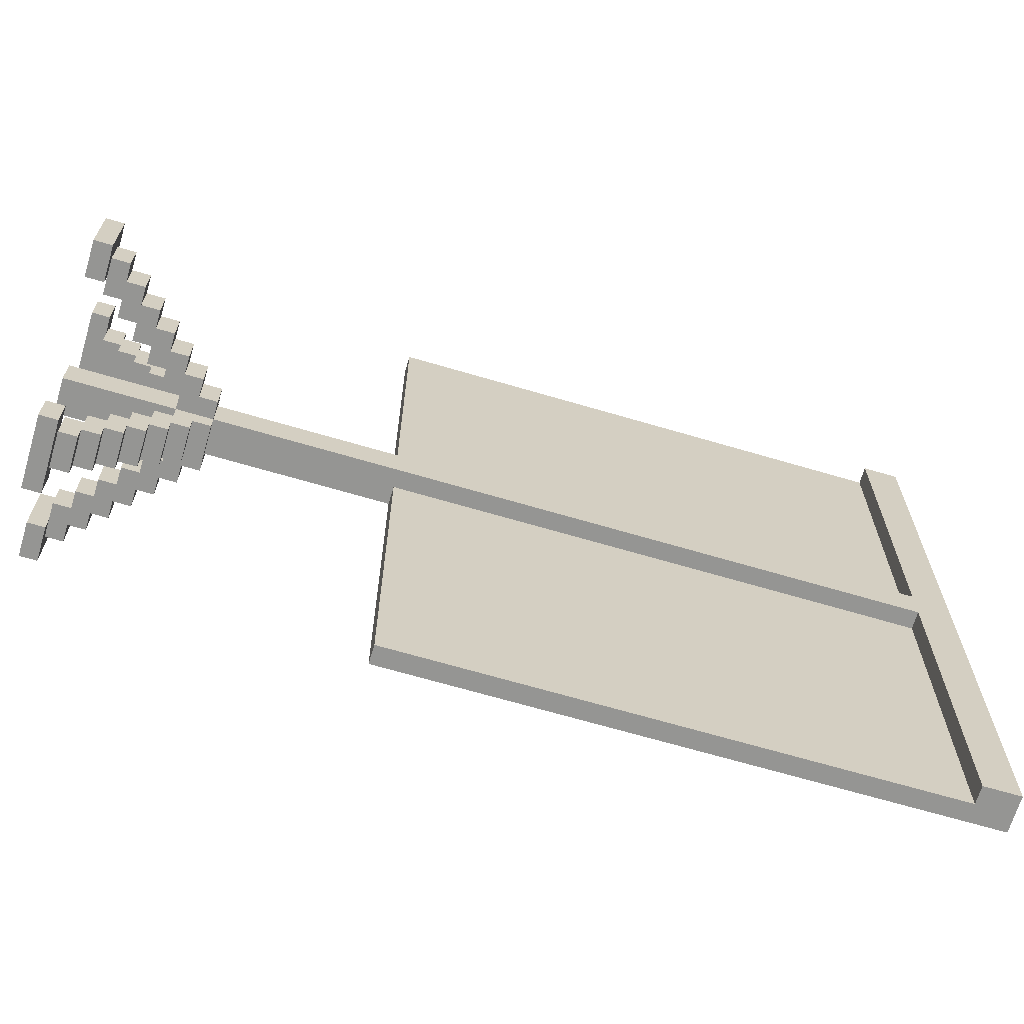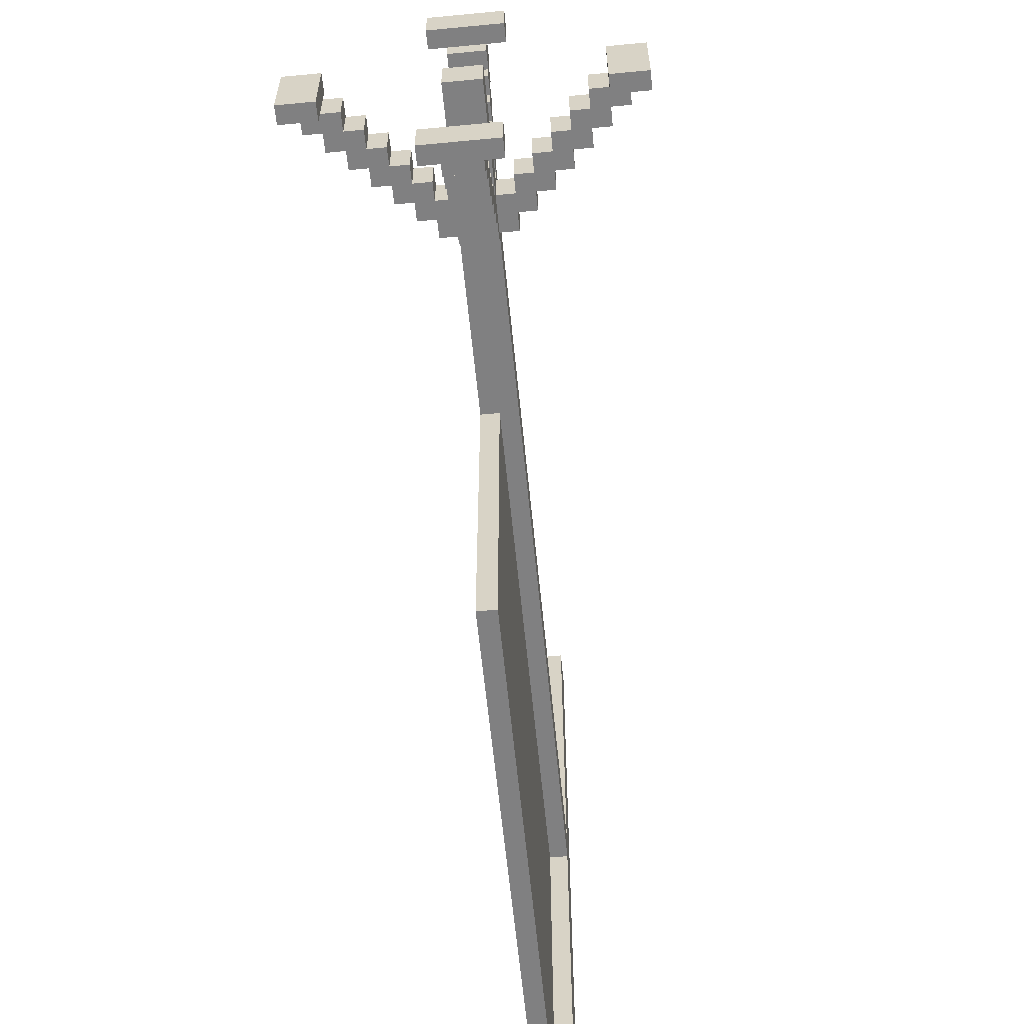
<metadata>
{"format":"obj","ext":"obj","renderer":"f3d","projection":"perspective","resolution":1024,"background":"white","views":[{"elev":-67.3,"azim":73.5,"up":"+Z"},{"elev":-60.1,"azim":5.6,"up":"+Z"}]}
</metadata>
<code>
g office-projector-screen
v -9 0 2
v -9 0 -2
v -9 1 2
v -9 1 -2
v -8 1 1
v -8 1 -1
v -8 2 1
v -8 2 -1
v -7 2 1
v -7 2 -1
v -7 3 1
v -7 3 -1
v -6 3 1
v -6 3 -1
v -6 4 1
v -6 4 -1
v -5 4 1
v -5 4 -1
v -5 5 1
v -5 5 -1
v -4 5 1
v -4 5 -1
v -4 6 1
v -4 6 -1
v -3 6 1
v -3 6 -1
v -3 7 1
v -3 7 -1
v -2 0 9
v -2 0 7
v -2 0 -7
v -2 0 -9
v -2 1 9
v -2 1 7
v -2 1 -7
v -2 1 -9
v -2 7 1
v -2 7 -1
v -2 8 1
v -2 8 -1
v -1 0 1
v -1 0 -1
v -1 1 8
v -1 1 7
v -1 1 6
v -1 1 -6
v -1 1 -7
v -1 1 -8
v -1 2 8
v -1 2 7
v -1 2 6
v -1 2 5
v -1 2 -5
v -1 2 -6
v -1 2 -7
v -1 2 -8
v -1 3 7
v -1 3 6
v -1 3 5
v -1 3 4
v -1 3 -4
v -1 3 -5
v -1 3 -6
v -1 3 -7
v -1 4 6
v -1 4 5
v -1 4 4
v -1 4 3
v -1 4 -3
v -1 4 -4
v -1 4 -5
v -1 4 -6
v -1 5 5
v -1 5 4
v -1 5 3
v -1 5 2
v -1 5 -2
v -1 5 -3
v -1 5 -4
v -1 5 -5
v -1 6 4
v -1 6 3
v -1 6 2
v -1 6 1
v -1 6 -1
v -1 6 -2
v -1 6 -3
v -1 6 -4
v -1 7 3
v -1 7 2
v -1 7 -2
v -1 7 -3
v -1 8 2
v -1 8 1
v -1 8 -1
v -1 8 -2
v -1 18 20
v -1 18 1
v -1 18 -1
v -1 18 -20
v -1 48 20
v -1 48 -20
v -1 49 20
v -1 49 -20
v 2 5 1
v 2 5 -1
v 2 6 1
v 2 6 -1
v 3 4 1
v 3 4 -1
v 3 5 1
v 3 5 -1
v 4 3 1
v 4 3 -1
v 4 4 1
v 4 4 -1
v 5 2 1
v 5 2 -1
v 5 3 1
v 5 3 -1
v 6 1 1
v 6 1 -1
v 6 2 1
v 6 2 -1
v 7 0 2
v 7 0 -2
v 7 1 2
v 7 1 1
v 7 1 -1
v 7 1 -2
v -7 0 2
v -7 0 -2
v -7 1 2
v -7 1 1
v -7 1 -1
v -7 1 -2
v -6 1 1
v -6 1 -1
v -6 2 1
v -6 2 -1
v -5 2 1
v -5 2 -1
v -5 3 1
v -5 3 -1
v -4 3 1
v -4 3 -1
v -4 4 1
v -4 4 -1
v -3 4 1
v -3 4 -1
v -3 5 1
v -3 5 -1
v -2 5 1
v -2 5 -1
v -2 6 1
v -2 6 -1
v 0 18 20
v 0 18 1
v 0 18 -1
v 0 18 -20
v 0 47 20
v 0 47 1
v 0 47 -1
v 0 47 -20
v 1 0 1
v 1 0 -1
v 1 1 8
v 1 1 7
v 1 1 6
v 1 1 -6
v 1 1 -7
v 1 1 -8
v 1 2 8
v 1 2 7
v 1 2 6
v 1 2 5
v 1 2 -5
v 1 2 -6
v 1 2 -7
v 1 2 -8
v 1 3 7
v 1 3 6
v 1 3 5
v 1 3 4
v 1 3 -4
v 1 3 -5
v 1 3 -6
v 1 3 -7
v 1 4 6
v 1 4 5
v 1 4 4
v 1 4 3
v 1 4 -3
v 1 4 -4
v 1 4 -5
v 1 4 -6
v 1 5 5
v 1 5 4
v 1 5 3
v 1 5 2
v 1 5 -2
v 1 5 -3
v 1 5 -4
v 1 5 -5
v 1 6 4
v 1 6 3
v 1 6 2
v 1 6 1
v 1 6 -1
v 1 6 -2
v 1 6 -3
v 1 6 -4
v 1 7 3
v 1 7 2
v 1 7 -2
v 1 7 -3
v 1 8 2
v 1 8 1
v 1 8 -1
v 1 8 -2
v 1 47 20
v 1 47 1
v 1 47 -1
v 1 47 -20
v 1 49 20
v 1 49 -20
v 2 0 9
v 2 0 7
v 2 0 -7
v 2 0 -9
v 2 1 9
v 2 1 7
v 2 1 -7
v 2 1 -9
v 2 7 1
v 2 7 -1
v 2 8 1
v 2 8 -1
v 3 6 1
v 3 6 -1
v 3 7 1
v 3 7 -1
v 4 5 1
v 4 5 -1
v 4 6 1
v 4 6 -1
v 5 4 1
v 5 4 -1
v 5 5 1
v 5 5 -1
v 6 3 1
v 6 3 -1
v 6 4 1
v 6 4 -1
v 7 2 1
v 7 2 -1
v 7 3 1
v 7 3 -1
v 8 1 1
v 8 1 -1
v 8 2 1
v 8 2 -1
v 9 0 2
v 9 0 -2
v 9 1 2
v 9 1 -2
v -1 18 20
v -1 48 20
v -1 49 20
v 0 18 20
v 0 47 20
v 0 48 20
v 1 47 20
v 1 49 20
v -2 0 9
v -2 1 9
v 2 0 9
v 2 1 9
v -1 1 8
v -1 2 8
v 1 1 8
v 1 2 8
v -1 2 7
v -1 3 7
v 1 2 7
v 1 3 7
v -1 3 6
v -1 4 6
v 1 3 6
v 1 4 6
v -1 4 5
v -1 5 5
v 1 4 5
v 1 5 5
v -1 5 4
v -1 6 4
v 1 5 4
v 1 6 4
v -1 6 3
v -1 7 3
v 1 6 3
v 1 7 3
v -9 0 2
v -9 1 2
v -7 0 2
v -7 1 2
v -1 7 2
v -1 8 2
v 1 7 2
v 1 8 2
v 7 0 2
v 7 1 2
v 9 0 2
v 9 1 2
v -8 1 1
v -8 2 1
v -7 1 1
v -7 2 1
v -7 3 1
v -6 1 1
v -6 2 1
v -6 3 1
v -6 4 1
v -5 2 1
v -5 3 1
v -5 4 1
v -5 5 1
v -4 3 1
v -4 4 1
v -4 5 1
v -4 6 1
v -3 4 1
v -3 5 1
v -3 6 1
v -3 7 1
v -2 5 1
v -2 6 1
v -2 7 1
v -2 8 1
v -1 0 1
v -1 6 1
v -1 8 1
v -1 18 1
v 0 18 1
v 0 47 1
v 1 0 1
v 1 6 1
v 1 8 1
v 1 47 1
v 2 5 1
v 2 6 1
v 2 7 1
v 2 8 1
v 3 4 1
v 3 5 1
v 3 6 1
v 3 7 1
v 4 3 1
v 4 4 1
v 4 5 1
v 4 6 1
v 5 2 1
v 5 3 1
v 5 4 1
v 5 5 1
v 6 1 1
v 6 2 1
v 6 3 1
v 6 4 1
v 7 1 1
v 7 2 1
v 7 3 1
v 8 1 1
v 8 2 1
v -1 5 -2
v -1 6 -2
v 1 5 -2
v 1 6 -2
v -1 4 -3
v -1 5 -3
v 1 4 -3
v 1 5 -3
v -1 3 -4
v -1 4 -4
v 1 3 -4
v 1 4 -4
v -1 2 -5
v -1 3 -5
v 1 2 -5
v 1 3 -5
v -1 1 -6
v -1 2 -6
v 1 1 -6
v 1 2 -6
v -2 0 -7
v -2 1 -7
v -1 1 -7
v 1 1 -7
v 2 0 -7
v 2 1 -7
v -2 0 7
v -2 1 7
v -1 1 7
v 1 1 7
v 2 0 7
v 2 1 7
v -1 1 6
v -1 2 6
v 1 1 6
v 1 2 6
v -1 2 5
v -1 3 5
v 1 2 5
v 1 3 5
v -1 3 4
v -1 4 4
v 1 3 4
v 1 4 4
v -1 4 3
v -1 5 3
v 1 4 3
v 1 5 3
v -1 5 2
v -1 6 2
v 1 5 2
v 1 6 2
v -8 1 -1
v -8 2 -1
v -7 1 -1
v -7 2 -1
v -7 3 -1
v -6 1 -1
v -6 2 -1
v -6 3 -1
v -6 4 -1
v -5 2 -1
v -5 3 -1
v -5 4 -1
v -5 5 -1
v -4 3 -1
v -4 4 -1
v -4 5 -1
v -4 6 -1
v -3 4 -1
v -3 5 -1
v -3 6 -1
v -3 7 -1
v -2 5 -1
v -2 6 -1
v -2 7 -1
v -2 8 -1
v -1 0 -1
v -1 6 -1
v -1 8 -1
v -1 18 -1
v 0 18 -1
v 0 47 -1
v 1 0 -1
v 1 6 -1
v 1 8 -1
v 1 47 -1
v 2 5 -1
v 2 6 -1
v 2 7 -1
v 2 8 -1
v 3 4 -1
v 3 5 -1
v 3 6 -1
v 3 7 -1
v 4 3 -1
v 4 4 -1
v 4 5 -1
v 4 6 -1
v 5 2 -1
v 5 3 -1
v 5 4 -1
v 5 5 -1
v 6 1 -1
v 6 2 -1
v 6 3 -1
v 6 4 -1
v 7 1 -1
v 7 2 -1
v 7 3 -1
v 8 1 -1
v 8 2 -1
v -9 0 -2
v -9 1 -2
v -7 0 -2
v -7 1 -2
v -1 7 -2
v -1 8 -2
v 1 7 -2
v 1 8 -2
v 7 0 -2
v 7 1 -2
v 9 0 -2
v 9 1 -2
v -1 6 -3
v -1 7 -3
v 1 6 -3
v 1 7 -3
v -1 5 -4
v -1 6 -4
v 1 5 -4
v 1 6 -4
v -1 4 -5
v -1 5 -5
v 1 4 -5
v 1 5 -5
v -1 3 -6
v -1 4 -6
v 1 3 -6
v 1 4 -6
v -1 2 -7
v -1 3 -7
v 1 2 -7
v 1 3 -7
v -1 1 -8
v -1 2 -8
v 1 1 -8
v 1 2 -8
v -2 0 -9
v -2 1 -9
v 2 0 -9
v 2 1 -9
v -1 18 -20
v -1 48 -20
v -1 49 -20
v 0 18 -20
v 0 47 -20
v 0 48 -20
v 1 47 -20
v 1 49 -20
v -2 0 9
v 2 0 9
v -2 0 7
v 2 0 7
v -9 0 2
v -7 0 2
v 7 0 2
v 9 0 2
v -1 0 1
v 1 0 1
v -1 0 -1
v 1 0 -1
v -9 0 -2
v -7 0 -2
v 7 0 -2
v 9 0 -2
v -2 0 -7
v 2 0 -7
v -2 0 -9
v 2 0 -9
v -1 1 7
v 1 1 7
v -1 1 6
v 1 1 6
v -7 1 1
v -6 1 1
v 6 1 1
v 7 1 1
v -7 1 -1
v -6 1 -1
v 6 1 -1
v 7 1 -1
v -1 1 -6
v 1 1 -6
v -1 1 -7
v 1 1 -7
v -1 2 6
v 1 2 6
v -1 2 5
v 1 2 5
v -6 2 1
v -5 2 1
v 5 2 1
v 6 2 1
v -6 2 -1
v -5 2 -1
v 5 2 -1
v 6 2 -1
v -1 2 -5
v 1 2 -5
v -1 2 -6
v 1 2 -6
v -1 3 5
v 1 3 5
v -1 3 4
v 1 3 4
v -5 3 1
v -4 3 1
v 4 3 1
v 5 3 1
v -5 3 -1
v -4 3 -1
v 4 3 -1
v 5 3 -1
v -1 3 -4
v 1 3 -4
v -1 3 -5
v 1 3 -5
v -1 4 4
v 1 4 4
v -1 4 3
v 1 4 3
v -4 4 1
v -3 4 1
v 3 4 1
v 4 4 1
v -4 4 -1
v -3 4 -1
v 3 4 -1
v 4 4 -1
v -1 4 -3
v 1 4 -3
v -1 4 -4
v 1 4 -4
v -1 5 3
v 1 5 3
v -1 5 2
v 1 5 2
v -3 5 1
v -2 5 1
v 2 5 1
v 3 5 1
v -3 5 -1
v -2 5 -1
v 2 5 -1
v 3 5 -1
v -1 5 -2
v 1 5 -2
v -1 5 -3
v 1 5 -3
v -1 6 2
v 1 6 2
v -2 6 1
v -1 6 1
v 1 6 1
v 2 6 1
v -2 6 -1
v -1 6 -1
v 1 6 -1
v 2 6 -1
v -1 6 -2
v 1 6 -2
v -1 18 20
v 0 18 20
v -1 18 1
v 0 18 1
v -1 18 -1
v 0 18 -1
v -1 18 -20
v 0 18 -20
v 0 47 20
v 1 47 20
v 0 47 1
v 1 47 1
v 0 47 -1
v 1 47 -1
v 0 47 -20
v 1 47 -20
v -2 1 9
v 2 1 9
v -1 1 8
v 1 1 8
v -2 1 7
v -1 1 7
v 1 1 7
v 2 1 7
v -9 1 2
v -7 1 2
v 7 1 2
v 9 1 2
v -8 1 1
v -7 1 1
v 7 1 1
v 8 1 1
v -8 1 -1
v -7 1 -1
v 7 1 -1
v 8 1 -1
v -9 1 -2
v -7 1 -2
v 7 1 -2
v 9 1 -2
v -2 1 -7
v -1 1 -7
v 1 1 -7
v 2 1 -7
v -1 1 -8
v 1 1 -8
v -2 1 -9
v 2 1 -9
v -1 2 8
v 1 2 8
v -1 2 7
v 1 2 7
v -8 2 1
v -7 2 1
v 7 2 1
v 8 2 1
v -8 2 -1
v -7 2 -1
v 7 2 -1
v 8 2 -1
v -1 2 -7
v 1 2 -7
v -1 2 -8
v 1 2 -8
v -1 3 7
v 1 3 7
v -1 3 6
v 1 3 6
v -7 3 1
v -6 3 1
v 6 3 1
v 7 3 1
v -7 3 -1
v -6 3 -1
v 6 3 -1
v 7 3 -1
v -1 3 -6
v 1 3 -6
v -1 3 -7
v 1 3 -7
v -1 4 6
v 1 4 6
v -1 4 5
v 1 4 5
v -6 4 1
v -5 4 1
v 5 4 1
v 6 4 1
v -6 4 -1
v -5 4 -1
v 5 4 -1
v 6 4 -1
v -1 4 -5
v 1 4 -5
v -1 4 -6
v 1 4 -6
v -1 5 5
v 1 5 5
v -1 5 4
v 1 5 4
v -5 5 1
v -4 5 1
v 4 5 1
v 5 5 1
v -5 5 -1
v -4 5 -1
v 4 5 -1
v 5 5 -1
v -1 5 -4
v 1 5 -4
v -1 5 -5
v 1 5 -5
v -1 6 4
v 1 6 4
v -1 6 3
v 1 6 3
v -4 6 1
v -3 6 1
v 3 6 1
v 4 6 1
v -4 6 -1
v -3 6 -1
v 3 6 -1
v 4 6 -1
v -1 6 -3
v 1 6 -3
v -1 6 -4
v 1 6 -4
v -1 7 3
v 1 7 3
v -1 7 2
v 1 7 2
v -3 7 1
v -2 7 1
v 2 7 1
v 3 7 1
v -3 7 -1
v -2 7 -1
v 2 7 -1
v 3 7 -1
v -1 7 -2
v 1 7 -2
v -1 7 -3
v 1 7 -3
v -1 8 2
v 1 8 2
v -2 8 1
v -1 8 1
v 1 8 1
v 2 8 1
v -2 8 -1
v -1 8 -1
v 1 8 -1
v 2 8 -1
v -1 8 -2
v 1 8 -2
v -1 49 20
v 1 49 20
v -1 49 -20
v 1 49 -20
f 3 2 1
f 4 2 3
f 7 6 5
f 8 6 7
f 11 10 9
f 12 10 11
f 15 14 13
f 16 14 15
f 19 18 17
f 20 18 19
f 23 22 21
f 24 22 23
f 27 26 25
f 28 26 27
f 33 30 29
f 34 30 33
f 35 32 31
f 36 32 35
f 39 38 37
f 40 38 39
f 49 44 43
f 49 45 44
f 50 45 49
f 51 45 50
f 54 48 47
f 54 47 46
f 55 48 54
f 56 48 55
f 57 52 51
f 57 51 50
f 58 52 57
f 59 52 58
f 62 55 54
f 62 54 53
f 63 55 62
f 64 55 63
f 65 60 59
f 65 59 58
f 66 60 65
f 67 60 66
f 70 63 62
f 70 62 61
f 71 63 70
f 72 63 71
f 73 68 67
f 73 67 66
f 74 68 73
f 75 68 74
f 78 71 70
f 78 70 69
f 79 71 78
f 80 71 79
f 81 76 75
f 81 75 74
f 82 76 81
f 83 76 82
f 84 42 41
f 85 42 84
f 86 79 78
f 86 78 77
f 87 79 86
f 88 79 87
f 89 83 82
f 89 84 83
f 90 84 89
f 91 87 86
f 91 86 85
f 92 87 91
f 93 84 90
f 94 84 93
f 95 91 85
f 96 91 95
f 98 95 94
f 99 95 98
f 101 99 98
f 101 100 99
f 101 98 97
f 102 100 101
f 103 102 101
f 104 102 103
f 107 106 105
f 108 106 107
f 111 110 109
f 112 110 111
f 115 114 113
f 116 114 115
f 119 118 117
f 120 118 119
f 123 122 121
f 124 122 123
f 127 126 125
f 128 126 127
f 129 126 128
f 130 126 129
f 131 132 133
f 133 132 134
f 134 132 135
f 135 132 136
f 137 138 139
f 139 138 140
f 141 142 143
f 143 142 144
f 145 146 147
f 147 146 148
f 149 150 151
f 151 150 152
f 153 154 155
f 155 154 156
f 157 158 161
f 161 158 162
f 159 160 163
f 163 160 164
f 167 168 173
f 168 169 173
f 173 169 174
f 174 169 175
f 171 172 178
f 170 171 178
f 178 172 179
f 179 172 180
f 175 176 181
f 174 175 181
f 181 176 182
f 182 176 183
f 178 179 186
f 177 178 186
f 186 179 187
f 187 179 188
f 183 184 189
f 182 183 189
f 189 184 190
f 190 184 191
f 186 187 194
f 185 186 194
f 194 187 195
f 195 187 196
f 191 192 197
f 190 191 197
f 197 192 198
f 198 192 199
f 194 195 202
f 193 194 202
f 202 195 203
f 203 195 204
f 199 200 205
f 198 199 205
f 205 200 206
f 206 200 207
f 165 166 208
f 208 166 209
f 202 203 210
f 201 202 210
f 210 203 211
f 211 203 212
f 206 207 213
f 207 208 213
f 213 208 214
f 210 211 215
f 209 210 215
f 215 211 216
f 214 208 217
f 217 208 218
f 209 215 219
f 219 215 220
f 218 219 222
f 222 219 223
f 222 223 225
f 223 224 225
f 221 222 225
f 225 224 226
f 227 228 231
f 231 228 232
f 229 230 233
f 233 230 234
f 235 236 237
f 237 236 238
f 239 240 241
f 241 240 242
f 243 244 245
f 245 244 246
f 247 248 249
f 249 248 250
f 251 252 253
f 253 252 254
f 255 256 257
f 257 256 258
f 259 260 261
f 261 260 262
f 263 264 265
f 265 264 266
f 270 268 267
f 271 268 270
f 272 269 268
f 272 268 271
f 273 272 271
f 274 269 272
f 274 272 273
f 277 276 275
f 278 276 277
f 281 280 279
f 282 280 281
f 285 284 283
f 286 284 285
f 289 288 287
f 290 288 289
f 293 292 291
f 294 292 293
f 297 296 295
f 298 296 297
f 301 300 299
f 302 300 301
f 305 304 303
f 306 304 305
f 309 308 307
f 310 308 309
f 313 312 311
f 314 312 313
f 317 316 315
f 318 316 317
f 320 318 317
f 320 319 318
f 321 319 320
f 322 319 321
f 324 323 322
f 324 322 321
f 325 323 324
f 326 323 325
f 328 327 326
f 328 326 325
f 329 327 328
f 330 327 329
f 332 331 330
f 332 330 329
f 333 331 332
f 334 331 333
f 336 335 334
f 336 334 333
f 337 335 336
f 338 335 337
f 341 339 338
f 341 338 337
f 342 339 341
f 344 343 342
f 346 341 340
f 347 341 346
f 348 345 344
f 348 344 342
f 349 345 348
f 351 348 347
f 352 348 351
f 353 348 352
f 355 351 350
f 355 352 351
f 356 352 355
f 357 352 356
f 359 355 354
f 359 356 355
f 360 356 359
f 361 356 360
f 363 359 358
f 363 360 359
f 364 360 363
f 365 360 364
f 367 363 362
f 367 364 363
f 368 364 367
f 369 364 368
f 370 367 366
f 370 368 367
f 371 368 370
f 372 368 371
f 373 371 370
f 374 371 373
f 377 376 375
f 378 376 377
f 381 380 379
f 382 380 381
f 385 384 383
f 386 384 385
f 389 388 387
f 390 388 389
f 393 392 391
f 394 392 393
f 397 396 395
f 398 397 395
f 399 398 395
f 400 398 399
f 401 402 403
f 401 403 404
f 401 404 405
f 405 404 406
f 407 408 409
f 409 408 410
f 411 412 413
f 413 412 414
f 415 416 417
f 417 416 418
f 419 420 421
f 421 420 422
f 423 424 425
f 425 424 426
f 427 428 429
f 429 428 430
f 429 430 432
f 430 431 432
f 432 431 433
f 433 431 434
f 434 435 436
f 433 434 436
f 436 435 437
f 437 435 438
f 438 439 440
f 437 438 440
f 440 439 441
f 441 439 442
f 442 443 444
f 441 442 444
f 444 443 445
f 445 443 446
f 446 447 448
f 445 446 448
f 448 447 449
f 449 447 450
f 450 451 453
f 449 450 453
f 453 451 454
f 454 455 456
f 452 453 458
f 458 453 459
f 456 457 460
f 454 456 460
f 460 457 461
f 459 460 463
f 463 460 464
f 464 460 465
f 462 463 467
f 463 464 467
f 467 464 468
f 468 464 469
f 466 467 471
f 467 468 471
f 471 468 472
f 472 468 473
f 470 471 475
f 471 472 475
f 475 472 476
f 476 472 477
f 474 475 479
f 475 476 479
f 479 476 480
f 480 476 481
f 478 479 482
f 479 480 482
f 482 480 483
f 483 480 484
f 482 483 485
f 485 483 486
f 487 488 489
f 489 488 490
f 491 492 493
f 493 492 494
f 495 496 497
f 497 496 498
f 499 500 501
f 501 500 502
f 503 504 505
f 505 504 506
f 507 508 509
f 509 508 510
f 511 512 513
f 513 512 514
f 515 516 517
f 517 516 518
f 519 520 521
f 521 520 522
f 523 524 525
f 525 524 526
f 527 528 530
f 530 528 531
f 528 529 532
f 531 528 532
f 531 532 533
f 532 529 534
f 533 532 534
f 537 536 535
f 538 536 537
f 545 544 543
f 546 544 545
f 547 540 539
f 548 540 547
f 549 542 541
f 550 542 549
f 553 552 551
f 554 552 553
f 557 556 555
f 558 556 557
f 563 560 559
f 564 560 563
f 565 562 561
f 566 562 565
f 569 568 567
f 570 568 569
f 573 572 571
f 574 572 573
f 579 576 575
f 580 576 579
f 581 578 577
f 582 578 581
f 585 584 583
f 586 584 585
f 589 588 587
f 590 588 589
f 595 592 591
f 596 592 595
f 597 594 593
f 598 594 597
f 601 600 599
f 602 600 601
f 605 604 603
f 606 604 605
f 611 608 607
f 612 608 611
f 613 610 609
f 614 610 613
f 617 616 615
f 618 616 617
f 621 620 619
f 622 620 621
f 627 624 623
f 628 624 627
f 629 626 625
f 630 626 629
f 633 632 631
f 634 632 633
f 638 636 635
f 639 636 638
f 641 638 637
f 642 638 641
f 643 640 639
f 644 640 643
f 645 643 642
f 646 643 645
f 649 648 647
f 650 648 649
f 653 652 651
f 654 652 653
f 657 656 655
f 658 656 657
f 661 660 659
f 662 660 661
f 663 664 665
f 665 664 666
f 663 665 667
f 667 665 668
f 666 664 669
f 669 664 670
f 671 672 675
f 675 672 676
f 673 674 677
f 677 674 678
f 671 675 679
f 678 674 682
f 679 680 683
f 671 679 683
f 683 680 684
f 681 682 685
f 682 674 686
f 685 682 686
f 687 688 691
f 689 690 692
f 687 691 693
f 691 692 693
f 692 690 694
f 693 692 694
f 695 696 697
f 697 696 698
f 699 700 703
f 703 700 704
f 701 702 705
f 705 702 706
f 707 708 709
f 709 708 710
f 711 712 713
f 713 712 714
f 715 716 719
f 719 716 720
f 717 718 721
f 721 718 722
f 723 724 725
f 725 724 726
f 727 728 729
f 729 728 730
f 731 732 735
f 735 732 736
f 733 734 737
f 737 734 738
f 739 740 741
f 741 740 742
f 743 744 745
f 745 744 746
f 747 748 751
f 751 748 752
f 749 750 753
f 753 750 754
f 755 756 757
f 757 756 758
f 759 760 761
f 761 760 762
f 763 764 767
f 767 764 768
f 765 766 769
f 769 766 770
f 771 772 773
f 773 772 774
f 775 776 777
f 777 776 778
f 779 780 783
f 783 780 784
f 781 782 785
f 785 782 786
f 787 788 789
f 789 788 790
f 791 792 794
f 794 792 795
f 793 794 797
f 797 794 798
f 795 796 799
f 799 796 800
f 798 799 801
f 801 799 802
f 803 804 805
f 805 804 806

</code>
